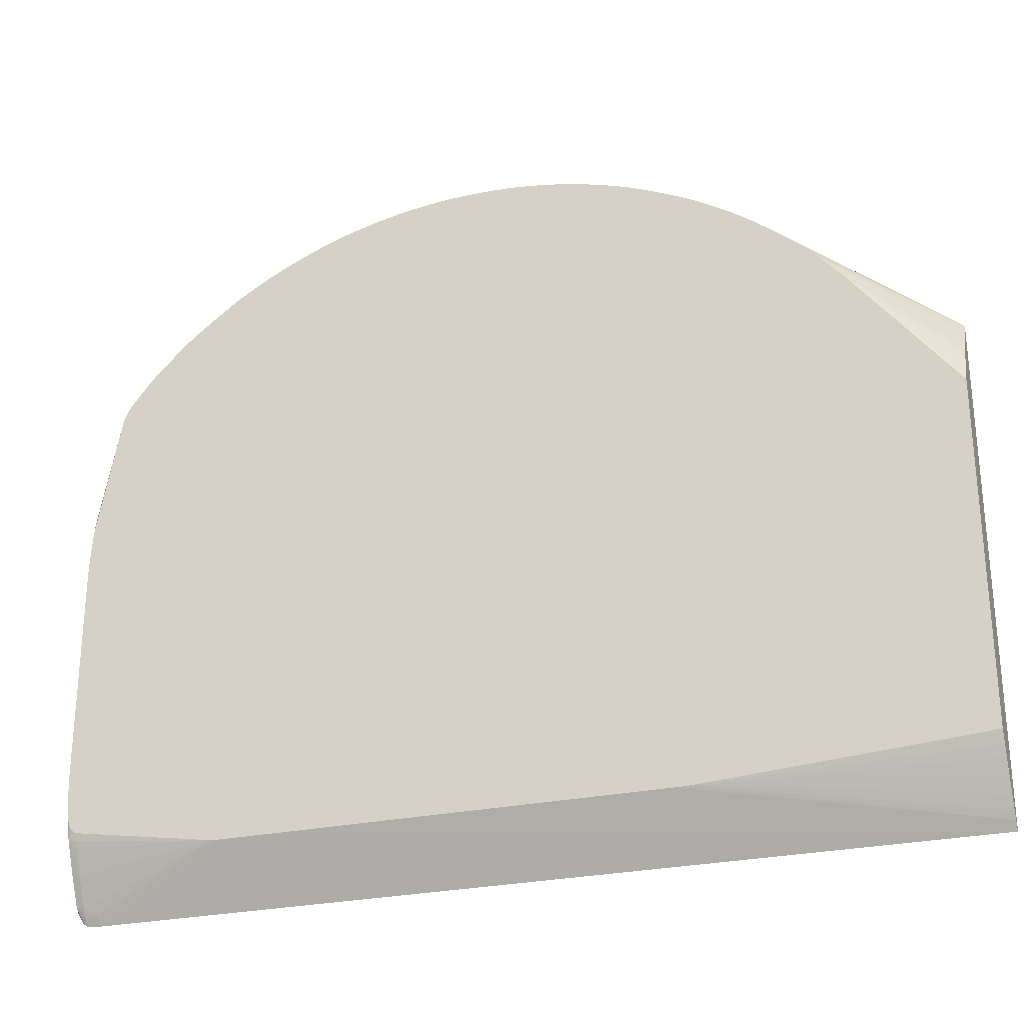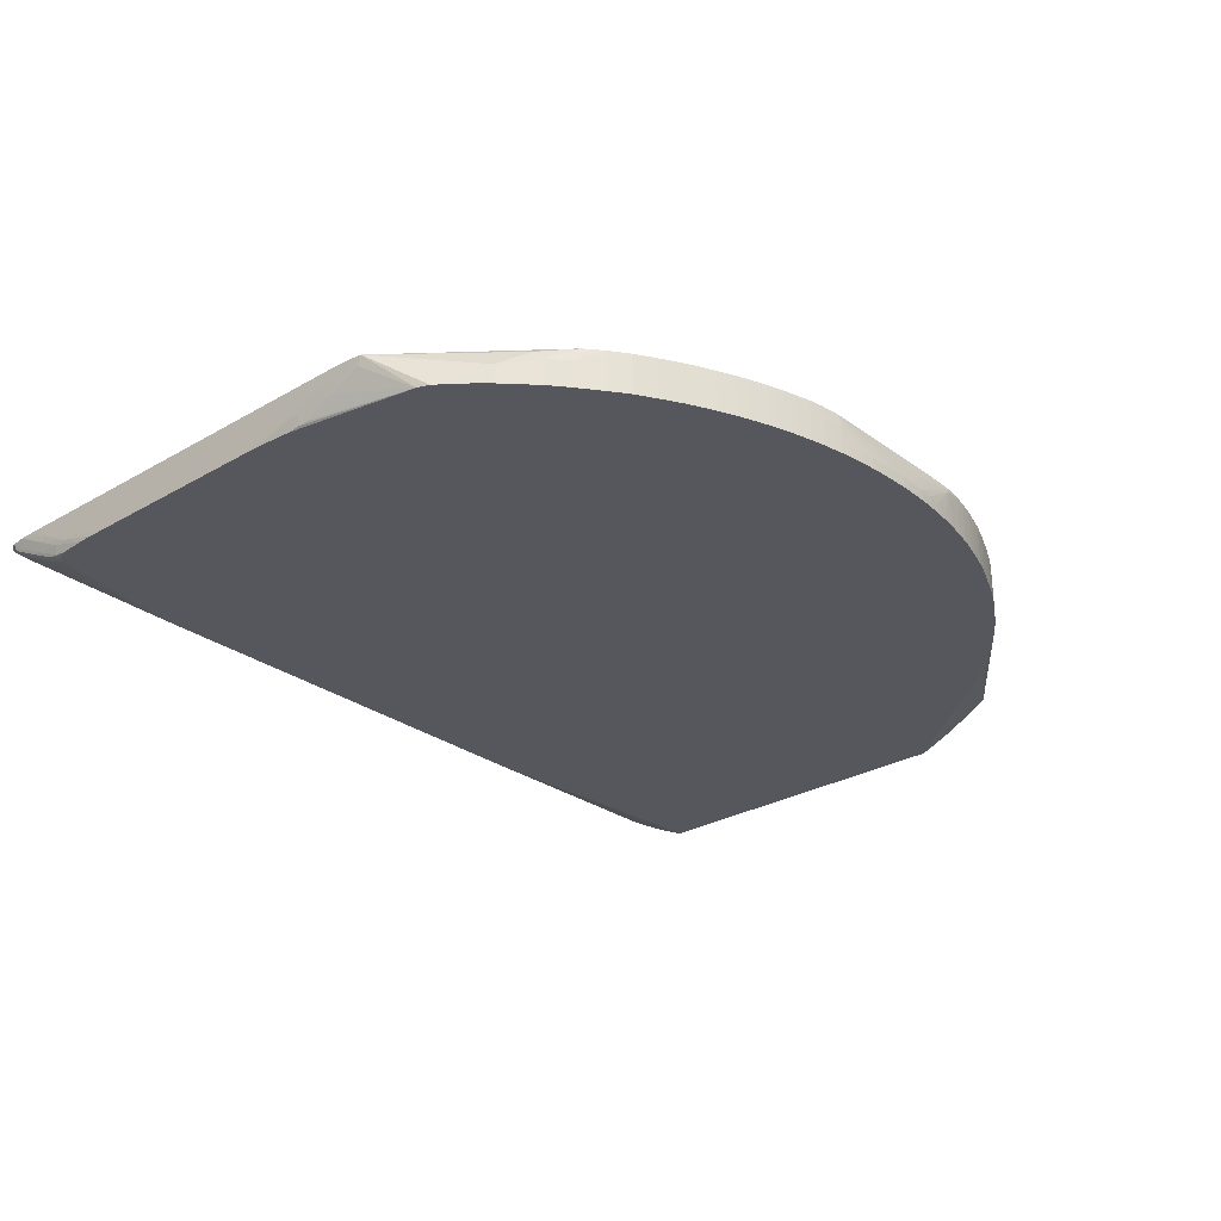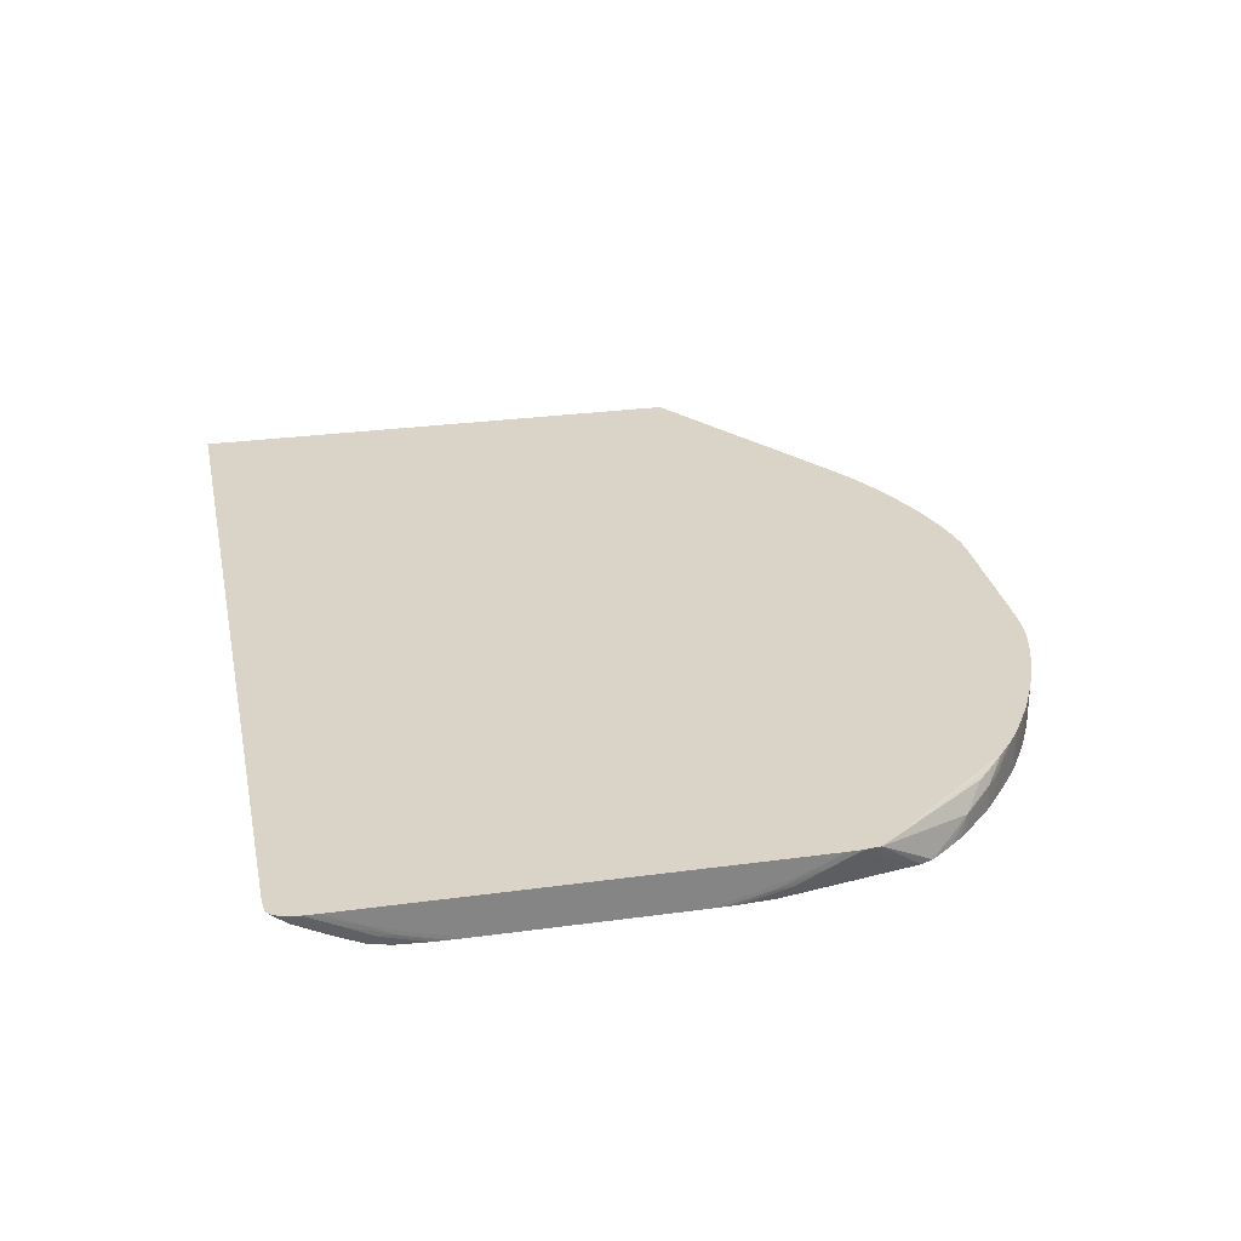
<metadata>
{"format":"obj","ext":"obj","renderer":"f3d","projection":"perspective","resolution":1024,"background":"white","views":[{"elev":-27.2,"azim":-161.7,"up":"+Y"},{"elev":-27.6,"azim":131.7,"up":"+Z"},{"elev":28.7,"azim":78.5,"up":"+Z"}]}
</metadata>
<code>
v -0.0002952 0.04571 -0.04272
v -0.0006174 0.0457 -0.04272
v -0.001658 0.04564 -0.04168
v -0.0002952 0.04566 -0.04168
v 0.001068 0.04565 -0.04168
v 0.001068 0.0457 -0.04272
v -0.001658 0.04568 -0.04272
v -0.003021 0.0456 -0.04168
v -0.003021 0.04536 -0.04031
v -0.001658 0.04536 -0.04031
v 0.002439 0.04536 -0.04031
v 0.002439 0.04562 -0.04168
v 0.002439 0.04565 -0.04272
v -0.00198 0.04566 -0.04272
v -0.004384 0.04532 -0.04031
v -0.003021 0.04562 -0.04272
v -0.003343 0.0456 -0.04272
v -0.004384 0.04551 -0.04168
v -0.007821 0.04504 -0.03961
v -0.00711 0.04507 -0.03954
v -0.005747 0.04508 -0.03948
v -0.005747 0.04494 -0.039
v 0.006528 0.04494 -0.039
v 0.006528 0.04508 -0.03948
v 0.003802 0.04534 -0.04031
v 0.003802 0.04555 -0.04168
v 0.007404 0.04507 -0.03953
v 0.003802 0.04556 -0.04272
v -0.004384 0.04551 -0.04272
v -0.005747 0.04536 -0.04168
v -0.007829 0.04505 -0.04031
v -0.008515 0.04493 -0.04031
v -0.009845 0.04464 -0.039
v -0.009159 0.04474 -0.039
v -0.008424 0.04485 -0.039
v -0.00711 0.04491 -0.039
v -0.006788 0.04493 -0.039
v 0.007875 0.04488 -0.039
v 0.007875 0.04489 -0.03903
v 0.005165 0.04543 -0.04168
v 0.009262 0.04473 -0.039
v 0.007519 0.04509 -0.04031
v 0.005165 0.04543 -0.04272
v -0.005747 0.04536 -0.04272
v -0.00711 0.04517 -0.04168
v -0.007284 0.04514 -0.04272
v -0.007829 0.04505 -0.04272
v -0.008515 0.04493 -0.04272
v -0.009845 0.04466 -0.04031
v -0.01115 0.04435 -0.039
v 0.006528 0.04525 -0.04168
v 0.006206 0.0453 -0.04272
v 0.01063 0.04448 -0.039
v 0.008205 0.04498 -0.04031
v 0.007544 0.0451 -0.04168
v -0.00711 0.04517 -0.04272
v -0.009845 0.04466 -0.04272
v -0.01017 0.04458 -0.04272
v -0.01121 0.04434 -0.039
v 0.006528 0.04525 -0.04272
v 0.007305 0.04514 -0.04272
v 0.01063 0.04447 -0.04272
v 0.009262 0.04478 -0.04272
v 0.009262 0.04478 -0.04031
v 0.01199 0.04413 -0.039
v 0.01199 0.04413 -0.04272
v 0.00823 0.04498 -0.04168
v 0.007709 0.04507 -0.04272
v -0.01121 0.04434 -0.04272
v -0.01257 0.04397 -0.039
v 0.009015 0.04483 -0.04272
v 0.01204 0.04411 -0.039
v 0.01286 0.04389 -0.04272
v 0.00823 0.04498 -0.04272
v -0.01257 0.04397 -0.04031
v -0.01277 0.04391 -0.04272
v -0.0134 0.04372 -0.039
v 0.01312 0.04381 -0.039
v 0.01312 0.04381 -0.04272
v -0.0134 0.04372 -0.04031
v -0.0134 0.04372 -0.04272
v -0.01408 0.04351 -0.039
v 0.01329 0.04376 -0.04272
v 0.01381 0.04361 -0.039
v -0.01391 0.04356 -0.04272
v -0.01408 0.04351 -0.04031
v -0.01525 0.04312 -0.039
v 0.01381 0.04361 -0.04272
v 0.01385 0.04359 -0.039
v -0.01436 0.04341 -0.04272
v -0.0153 0.0431 -0.04272
v -0.0153 0.0431 -0.039
v 0.01472 0.0433 -0.04031
v 0.01472 0.0433 -0.04272
v 0.01472 0.0433 -0.039
v -0.01662 0.04259 -0.04272
v -0.01663 0.04259 -0.039
v 0.01478 0.04328 -0.039
v 0.01609 0.04281 -0.039
v 0.01609 0.0428 -0.04272
v -0.01803 0.04198 -0.04272
v -0.01803 0.04198 -0.04031
v -0.01803 0.04198 -0.039
v 0.01705 0.04242 -0.039
v 0.01705 0.04242 -0.04168
v 0.01682 0.04251 -0.04272
v -0.01835 0.04183 -0.04272
v -0.01939 0.04137 -0.04168
v -0.01939 0.04137 -0.039
v 0.0177 0.04216 -0.039
v 0.01704 0.04242 -0.04272
v 0.01773 0.04215 -0.04272
v -0.01958 0.04128 -0.04272
v -0.02019 0.041 -0.039
v 0.01886 0.04164 -0.039
v 0.01881 0.04166 -0.04168
v 0.01856 0.04178 -0.04272
v -0.02019 0.041 -0.04272
v -0.02086 0.04067 -0.039
v 0.02057 0.04083 -0.039
v 0.01992 0.04115 -0.04031
v 0.01881 0.04166 -0.04272
v -0.02086 0.04067 -0.04272
v -0.02117 0.04051 -0.04272
v -0.02213 0.03999 -0.039
v 0.02064 0.0408 -0.039
v 0.0206 0.04082 -0.04272
v 0.01992 0.04115 -0.04272
v -0.02213 0.03999 -0.04272
v -0.02229 0.03989 -0.04272
v -0.02281 0.03959 -0.039
v 0.02155 0.04032 -0.039
v 0.02155 0.04032 -0.04272
v -0.02281 0.03959 -0.04272
v -0.0235 0.03917 -0.039
v 0.02254 0.03976 -0.039
v 0.02254 0.03976 -0.04272
v -0.02376 0.03901 -0.04272
v -0.0235 0.03917 -0.04168
v -0.02457 0.03852 -0.039
v 0.0227 0.03967 -0.04272
v 0.02322 0.03936 -0.039
v -0.0253 0.03807 -0.04272
v -0.0253 0.03807 -0.039
v 0.02322 0.03936 -0.04272
v 0.02504 0.03827 -0.039
v 0.02504 0.03827 -0.04168
v 0.02427 0.03874 -0.04272
v -0.0264 0.03731 -0.04272
v -0.02618 0.03746 -0.039
v 0.02569 0.0378 -0.039
v 0.02573 0.03778 -0.04272
v 0.02504 0.03827 -0.04272
v -0.02696 0.0369 -0.04272
v -0.04533 0.02383 -0.039
v 0.02576 0.03775 -0.039
v 0.02664 0.0371 -0.039
v 0.02665 0.0371 -0.04168
v 0.02665 0.0371 -0.04272
v -0.02786 0.03621 -0.04272
v -0.04534 0.02299 -0.03952
v -0.04534 0.02341 -0.039
v -0.02853 0.0357 -0.04272
v -0.02922 0.03516 -0.04272
v -0.03003 0.03447 -0.04272
v -0.03055 0.034 -0.04272
v -0.03071 0.03385 -0.04272
v -0.03088 0.03369 -0.04272
v -0.03212 0.03252 -0.04272
v -0.03281 0.03184 -0.04272
v -0.03349 0.03113 -0.04272
v -0.03364 0.03097 -0.04272
v 0.02736 0.0365 -0.039
v 0.02973 0.0347 -0.04031
v 0.02891 0.03538 -0.04031
v 0.02733 0.03658 -0.04031
v 0.02823 0.0359 -0.04272
v -0.04534 0.02231 -0.03988
v -0.03409 0.03044 -0.04272
v -0.03535 0.02897 -0.04272
v -0.04534 -0.02343 -0.039
v 0.02812 0.03585 -0.039
v 0.03042 0.03412 -0.04031
v 0.02977 0.03467 -0.04272
v 0.02954 0.03486 -0.04272
v 0.02891 0.03538 -0.04272
v -0.04534 0.02116 -0.04051
v -0.03616 0.02797 -0.04272
v -0.04534 0.01967 -0.04127
v -0.04534 0.02035 -0.04093
v -0.04533 -0.0238 -0.039
v -0.04534 -0.02301 -0.03952
v 0.03885 0.02253 -0.039
v 0.02951 0.0345 -0.03924
v 0.0318 0.03277 -0.04168
v 0.03159 0.03297 -0.04272
v 0.03056 0.03399 -0.04272
v 0.03042 0.03412 -0.04272
v 0.03078 0.03321 -0.03944
v 0.03316 0.03141 -0.04097
v 0.03317 0.03142 -0.04168
v -0.03657 0.02745 -0.04272
v -0.04534 0.01675 -0.04252
v -0.04534 0.01744 -0.04224
v -0.04534 0.01843 -0.04183
v 0.03369 -0.0238 -0.039
v -0.01803 -0.01817 -0.04272
v 0.02018 -0.0182 -0.04272
v -0.04534 -0.02233 -0.0399
v -0.01939 -0.01814 -0.04272
v 0.03901 0.02116 -0.039
v 0.0388 0.02116 -0.03995
v 0.03872 0.02209 -0.03976
v 0.03663 0.0266 -0.04272
v 0.03618 0.0277 -0.04272
v 0.033 0.03158 -0.04272
v 0.03378 0.03071 -0.04168
v 0.03382 0.03071 -0.04272
v 0.03317 0.03142 -0.04272
v -0.04533 0.01624 -0.04272
v -0.04534 0.01599 -0.04272
v 0.02302 -0.0182 -0.04272
v 0.03656 -0.02379 -0.039
v -0.04534 -0.02115 -0.04052
v -0.04533 -0.02034 -0.04093
v -0.04533 -0.01966 -0.04126
v -0.04534 -0.01842 -0.04185
v -0.04534 -0.01749 -0.04226
v -0.04262 -0.01654 -0.04272
v 0.03904 0.01979 -0.039
v 0.03902 0.01843 -0.04031
v 0.0388 0.01843 -0.04131
v 0.03872 0.01937 -0.04112
v 0.03868 0.01658 -0.04243
v 0.03877 0.01569 -0.04255
v 0.03882 0.01449 -0.04272
v 0.03489 0.0294 -0.04272
v 0.03447 0.02993 -0.04272
v -0.04534 -0.01601 -0.04272
v 0.02427 -0.01819 -0.04272
v 0.03656 -0.023 -0.03952
v 0.03762 -0.02369 -0.039
v -0.04534 -0.02033 -0.04093
v -0.04534 -0.01965 -0.04126
v -0.04534 -0.01681 -0.04253
v -0.04533 -0.01631 -0.04272
v 0.03905 0.01706 -0.039
v 0.03905 0.01706 -0.04031
v 0.03904 0.01433 -0.04168
v 0.03899 0.01569 -0.04168
v 0.039 0.0116 -0.04272
v 0.03716 -0.01615 -0.04272
v 0.03793 -0.01674 -0.04249
v 0.03656 -0.01747 -0.04226
v 0.03656 -0.01842 -0.04182
v 0.03793 -0.01955 -0.04121
v 0.03793 -0.02227 -0.03985
v 0.03793 -0.02295 -0.03945
v 0.03793 -0.02366 -0.039
v 0.03905 -0.01837 -0.039
v 0.03905 0.01296 -0.04168
v 0.03904 0.01024 -0.04272
v 0.03793 -0.01601 -0.04272
v 0.03813 -0.01593 -0.04272
v 0.03868 -0.01657 -0.04243
v 0.03793 -0.01742 -0.04219
v 0.03872 -0.01937 -0.04112
v 0.03872 -0.0221 -0.03976
v 0.03832 -0.0234 -0.039
v 0.03904 -0.01979 -0.039
v 0.03905 -0.01706 -0.04031
v 0.03905 0.008874 -0.04272
v 0.03857 -0.01537 -0.04272
v 0.03877 -0.0157 -0.04255
v 0.0388 -0.01842 -0.04131
v 0.0388 -0.02115 -0.03995
v 0.03885 -0.02253 -0.039
v 0.03902 -0.0211 -0.039
v 0.03902 -0.01842 -0.04031
v 0.03904 -0.01433 -0.04168
v 0.03905 -0.01297 -0.04168
v 0.03905 -0.009197 -0.04272
v 0.03882 -0.01449 -0.04272
v 0.03899 -0.0157 -0.04168
v 0.03904 -0.01056 -0.04272
v 0.039 -0.01193 -0.04272
f 1 2 3
f 1 3 4
f 1 4 5
f 1 5 6
f 1 6 13
f 1 13 28
f 1 28 43
f 1 43 52
f 1 52 60
f 1 60 61
f 1 61 68
f 1 68 74
f 1 74 71
f 1 71 63
f 1 63 62
f 1 62 66
f 1 66 73
f 1 73 79
f 1 79 83
f 1 83 88
f 1 88 94
f 1 94 100
f 1 100 106
f 1 106 111
f 1 111 112
f 1 112 117
f 1 117 122
f 1 122 128
f 1 128 127
f 1 127 133
f 1 133 137
f 1 137 141
f 1 141 145
f 1 145 148
f 1 148 153
f 1 153 152
f 1 152 159
f 1 159 177
f 1 177 186
f 1 186 185
f 1 185 184
f 1 184 198
f 1 198 197
f 1 197 196
f 1 196 216
f 1 216 219
f 1 219 218
f 1 218 238
f 1 238 237
f 1 237 215
f 1 215 214
f 1 214 236
f 1 236 251
f 1 251 262
f 1 262 272
f 1 272 282
f 1 282 285
f 1 285 286
f 1 286 283
f 1 283 273
f 1 273 264
f 1 264 263
f 1 263 252
f 1 252 240
f 1 240 222
f 1 222 208
f 1 208 207
f 1 207 210
f 1 210 229
f 1 229 246
f 1 246 239
f 1 239 221
f 1 221 220
f 1 220 202
f 1 202 188
f 1 188 180
f 1 180 179
f 1 179 172
f 1 172 171
f 1 171 170
f 1 170 169
f 1 169 168
f 1 168 167
f 1 167 166
f 1 166 165
f 1 165 164
f 1 164 163
f 1 163 160
f 1 160 154
f 1 154 149
f 1 149 143
f 1 143 138
f 1 138 134
f 1 134 130
f 1 130 129
f 1 129 124
f 1 124 123
f 1 123 118
f 1 118 113
f 1 113 107
f 1 107 101
f 1 101 96
f 1 96 91
f 1 91 90
f 1 90 85
f 1 85 81
f 1 81 76
f 1 76 69
f 1 69 58
f 1 58 57
f 1 57 48
f 1 48 47
f 1 47 46
f 1 46 56
f 1 56 44
f 1 44 29
f 1 29 17
f 1 17 16
f 1 16 14
f 1 14 7
f 1 7 2
f 2 7 8
f 2 8 3
f 3 8 9
f 3 9 4
f 4 9 10
f 4 10 11
f 4 11 5
f 5 11 12
f 5 12 6
f 6 12 13
f 7 14 8
f 8 15 9
f 8 14 16
f 8 16 17
f 8 17 18
f 8 18 19
f 8 19 20
f 8 20 15
f 9 15 20
f 9 20 21
f 9 21 22
f 9 22 10
f 10 22 23
f 10 23 11
f 11 23 24
f 11 24 25
f 11 25 12
f 12 26 13
f 12 25 27
f 12 27 26
f 13 26 28
f 17 29 18
f 18 29 44
f 18 44 30
f 18 30 19
f 19 31 32
f 19 32 33
f 19 33 34
f 19 34 35
f 19 35 20
f 19 30 31
f 20 35 36
f 20 36 37
f 20 37 21
f 21 37 22
f 22 37 36
f 22 36 35
f 22 35 34
f 22 34 33
f 22 33 50
f 22 50 59
f 22 59 70
f 22 70 77
f 22 77 82
f 22 82 87
f 22 87 92
f 22 92 97
f 22 97 103
f 22 103 109
f 22 109 114
f 22 114 119
f 22 119 125
f 22 125 131
f 22 131 135
f 22 135 140
f 22 140 144
f 22 144 150
f 22 150 155
f 22 155 162
f 22 162 181
f 22 181 191
f 22 191 206
f 22 206 223
f 22 223 242
f 22 242 259
f 22 259 269
f 22 269 277
f 22 277 278
f 22 278 270
f 22 270 260
f 22 260 247
f 22 247 230
f 22 230 211
f 22 211 193
f 22 193 182
f 22 182 173
f 22 173 157
f 22 157 156
f 22 156 151
f 22 151 146
f 22 146 142
f 22 142 136
f 22 136 132
f 22 132 126
f 22 126 120
f 22 120 115
f 22 115 110
f 22 110 104
f 22 104 99
f 22 99 98
f 22 98 95
f 22 95 89
f 22 89 84
f 22 84 78
f 22 78 72
f 22 72 65
f 22 65 53
f 22 53 41
f 22 41 38
f 22 38 23
f 23 38 39
f 23 39 27
f 23 27 24
f 24 27 25
f 26 40 28
f 26 27 40
f 27 39 41
f 27 41 42
f 27 42 40
f 28 40 43
f 30 44 45
f 30 45 31
f 31 45 46
f 31 46 47
f 31 47 48
f 31 48 32
f 32 48 57
f 32 57 49
f 32 49 33
f 33 49 50
f 38 41 39
f 40 51 52
f 40 52 43
f 40 42 51
f 41 53 54
f 41 54 42
f 42 54 55
f 42 55 51
f 44 56 45
f 45 56 46
f 49 57 58
f 49 58 50
f 50 58 69
f 50 69 59
f 51 60 52
f 51 55 61
f 51 61 60
f 53 62 63
f 53 63 64
f 53 64 54
f 53 65 66
f 53 66 62
f 54 67 55
f 54 64 67
f 55 68 61
f 55 67 68
f 59 69 75
f 59 75 70
f 63 71 64
f 64 71 67
f 65 72 73
f 65 73 66
f 67 74 68
f 67 71 74
f 69 76 75
f 70 75 80
f 70 80 77
f 72 78 73
f 73 78 79
f 75 76 80
f 76 81 80
f 77 80 86
f 77 86 82
f 78 83 79
f 78 84 83
f 80 81 85
f 80 85 86
f 82 86 87
f 83 84 88
f 84 89 88
f 85 90 86
f 86 90 91
f 86 91 87
f 87 91 92
f 88 89 93
f 88 93 94
f 89 95 93
f 91 96 97
f 91 97 92
f 93 95 98
f 93 98 99
f 93 99 100
f 93 100 94
f 96 101 102
f 96 102 97
f 97 102 103
f 99 104 105
f 99 105 106
f 99 106 100
f 101 107 102
f 102 107 108
f 102 108 109
f 102 109 103
f 104 110 105
f 105 111 106
f 105 110 112
f 105 112 111
f 107 113 108
f 108 113 109
f 109 113 114
f 110 115 116
f 110 116 117
f 110 117 112
f 113 118 114
f 114 118 123
f 114 123 119
f 115 120 121
f 115 121 116
f 116 121 128
f 116 128 122
f 116 122 117
f 119 123 124
f 119 124 125
f 120 126 127
f 120 127 128
f 120 128 121
f 124 129 125
f 125 129 130
f 125 130 131
f 126 132 133
f 126 133 127
f 130 134 131
f 131 134 139
f 131 139 135
f 132 136 137
f 132 137 133
f 134 138 139
f 135 139 140
f 136 141 137
f 136 142 141
f 138 143 139
f 139 143 140
f 140 143 144
f 141 142 145
f 142 146 147
f 142 147 148
f 142 148 145
f 143 149 150
f 143 150 144
f 146 151 152
f 146 152 147
f 147 153 148
f 147 152 153
f 149 154 155
f 149 155 150
f 151 156 152
f 152 156 157
f 152 157 158
f 152 158 159
f 154 160 155
f 155 161 162
f 155 160 163
f 155 163 164
f 155 164 165
f 155 165 166
f 155 166 167
f 155 167 168
f 155 168 169
f 155 169 170
f 155 170 171
f 155 171 172
f 155 172 161
f 157 173 174
f 157 174 175
f 157 175 176
f 157 176 158
f 158 176 177
f 158 177 159
f 161 178 187
f 161 187 190
f 161 190 189
f 161 189 205
f 161 205 204
f 161 204 203
f 161 203 221
f 161 221 239
f 161 239 245
f 161 245 228
f 161 228 227
f 161 227 244
f 161 244 243
f 161 243 224
f 161 224 209
f 161 209 192
f 161 192 181
f 161 181 162
f 161 172 179
f 161 179 180
f 161 180 178
f 173 182 183
f 173 183 174
f 174 183 184
f 174 184 185
f 174 185 175
f 175 185 186
f 175 186 177
f 175 177 176
f 178 180 187
f 180 188 189
f 180 189 190
f 180 190 187
f 181 192 191
f 182 193 194
f 182 194 183
f 183 195 196
f 183 196 197
f 183 197 198
f 183 198 184
f 183 194 199
f 183 199 200
f 183 200 201
f 183 201 195
f 188 202 203
f 188 203 204
f 188 204 205
f 188 205 189
f 191 192 207
f 191 207 208
f 191 208 222
f 191 222 206
f 192 209 210
f 192 210 207
f 193 211 212
f 193 212 213
f 193 213 214
f 193 214 215
f 193 215 200
f 193 200 199
f 193 199 194
f 195 201 196
f 196 201 216
f 200 215 217
f 200 217 218
f 200 218 201
f 201 219 216
f 201 218 219
f 202 220 203
f 203 220 221
f 206 222 223
f 209 224 210
f 210 224 225
f 210 225 226
f 210 226 227
f 210 227 228
f 210 228 229
f 211 230 248
f 211 248 231
f 211 231 232
f 211 232 212
f 212 232 233
f 212 233 213
f 213 233 214
f 214 233 234
f 214 234 235
f 214 235 236
f 215 237 217
f 217 237 238
f 217 238 218
f 222 240 241
f 222 241 223
f 223 241 242
f 224 243 225
f 225 243 226
f 226 243 244
f 226 244 227
f 228 245 229
f 229 245 246
f 230 247 248
f 231 249 250
f 231 250 232
f 231 248 249
f 232 235 234
f 232 234 233
f 232 250 235
f 235 250 236
f 236 250 251
f 239 246 245
f 240 252 253
f 240 253 254
f 240 254 255
f 240 255 256
f 240 256 257
f 240 257 241
f 241 257 258
f 241 258 242
f 242 258 259
f 247 260 271
f 247 271 281
f 247 281 282
f 247 282 272
f 247 272 261
f 247 261 248
f 248 261 249
f 249 262 251
f 249 251 250
f 249 261 272
f 249 272 262
f 252 263 253
f 253 263 264
f 253 264 265
f 253 265 266
f 253 266 254
f 254 266 255
f 255 266 256
f 256 266 265
f 256 265 267
f 256 267 268
f 256 268 257
f 257 268 258
f 258 268 259
f 259 268 269
f 260 270 271
f 264 273 265
f 265 274 275
f 265 275 267
f 265 273 274
f 267 275 276
f 267 276 268
f 268 276 277
f 268 277 269
f 270 278 271
f 271 278 279
f 271 279 280
f 271 280 281
f 273 283 274
f 274 283 284
f 274 284 275
f 275 284 279
f 275 279 278
f 275 278 276
f 276 278 277
f 279 284 280
f 280 285 282
f 280 282 281
f 280 284 286
f 280 286 285
f 283 286 284

</code>
